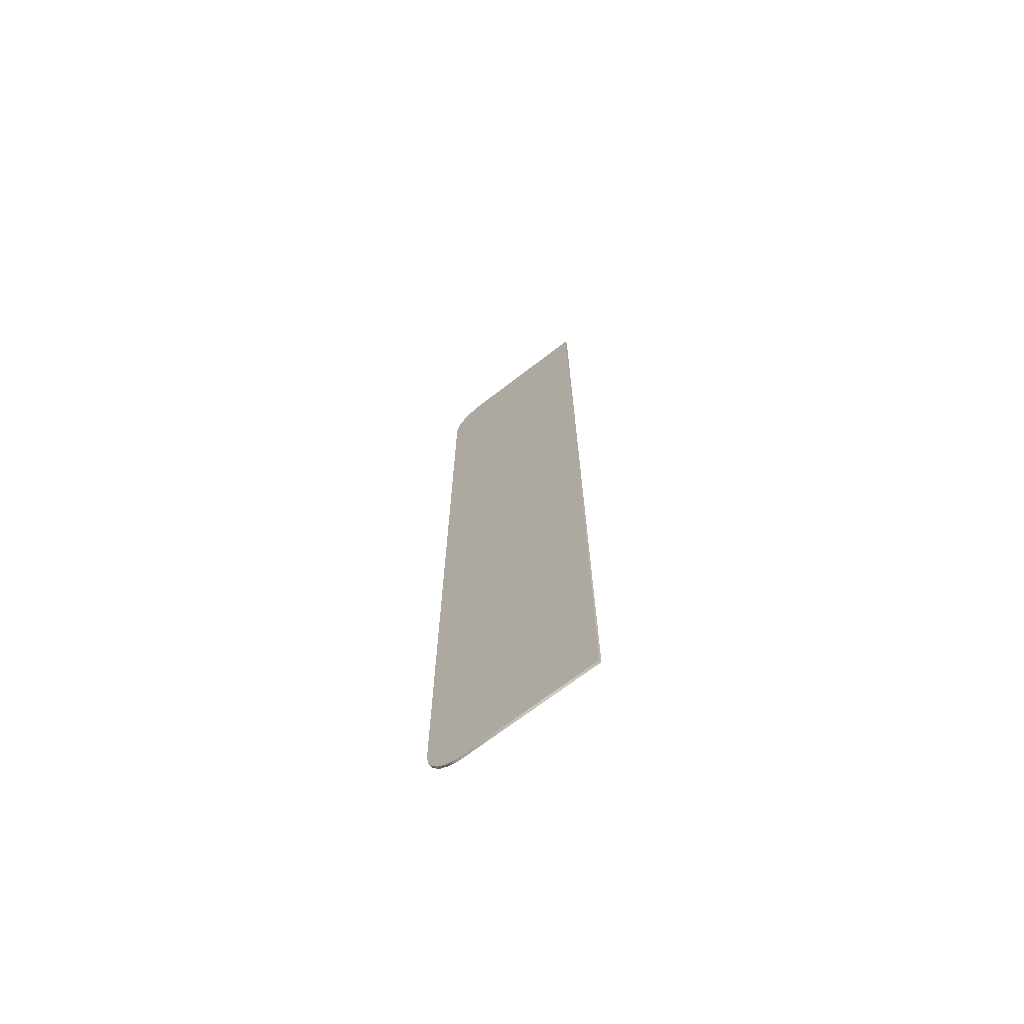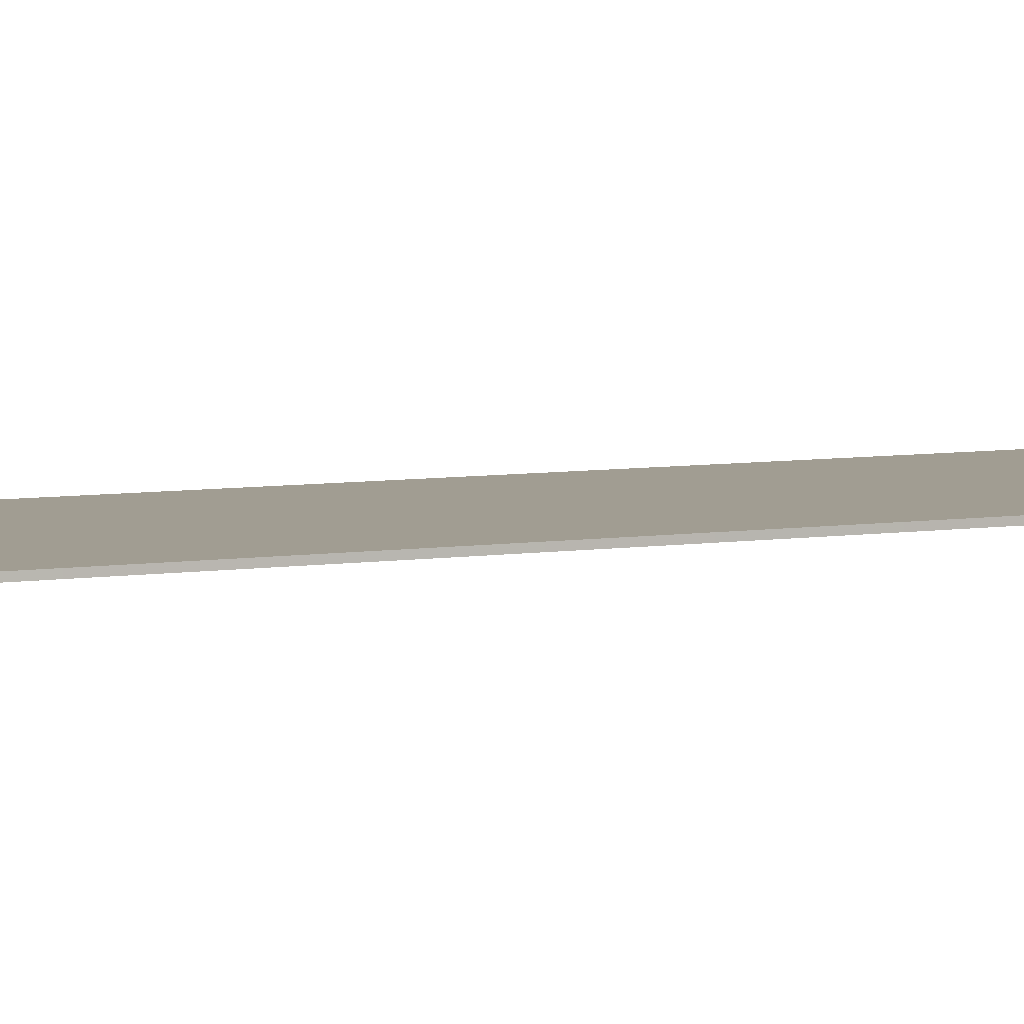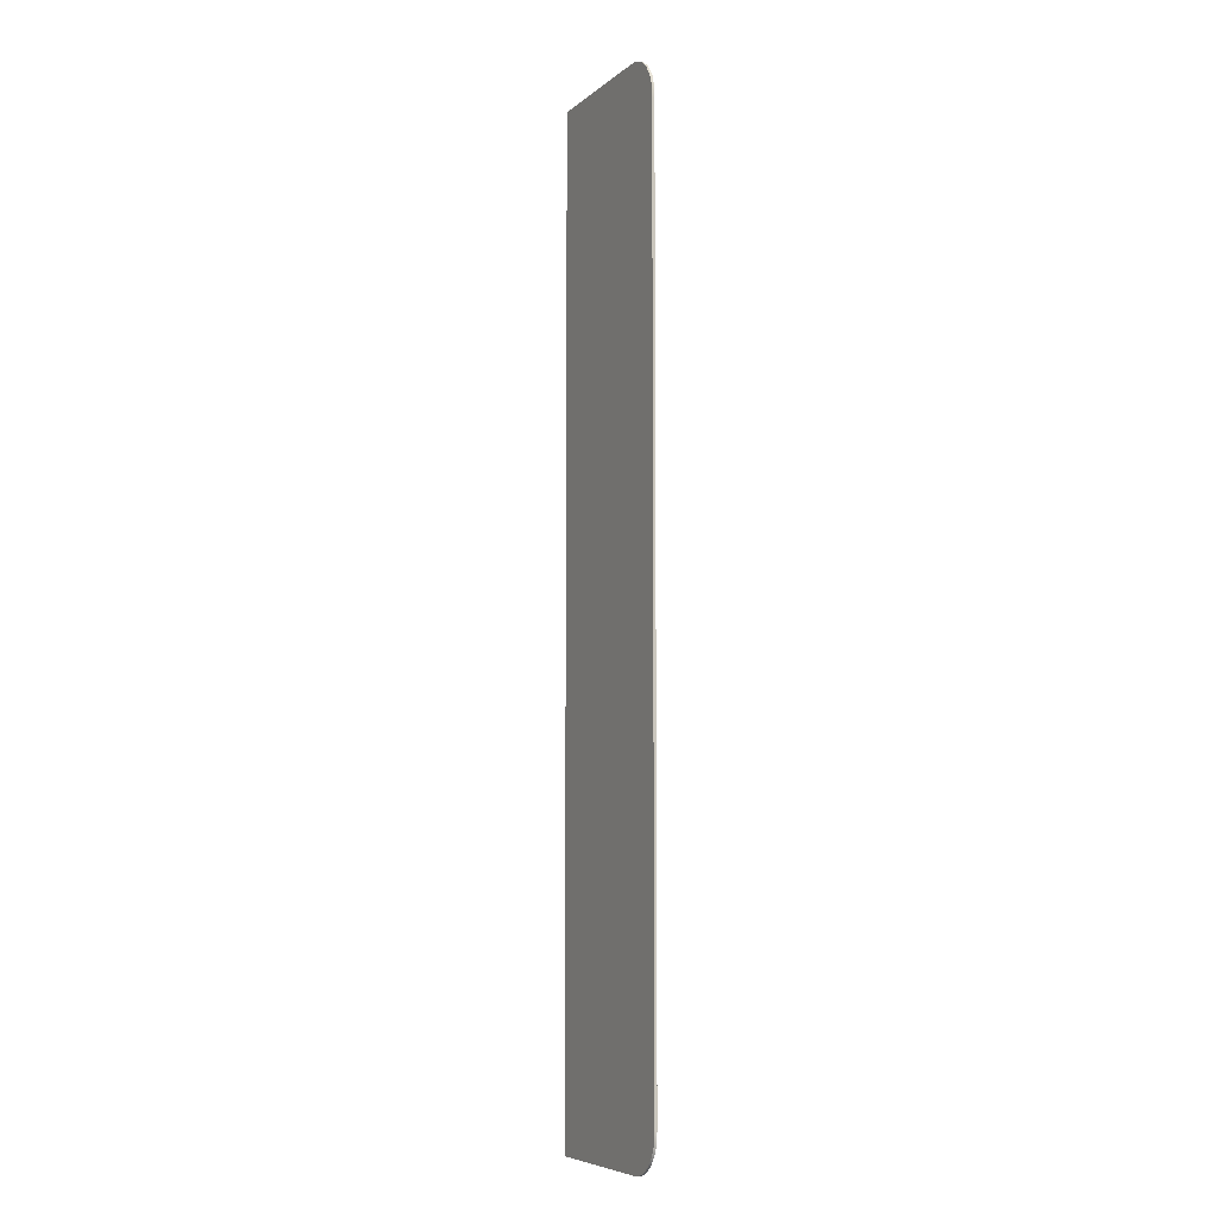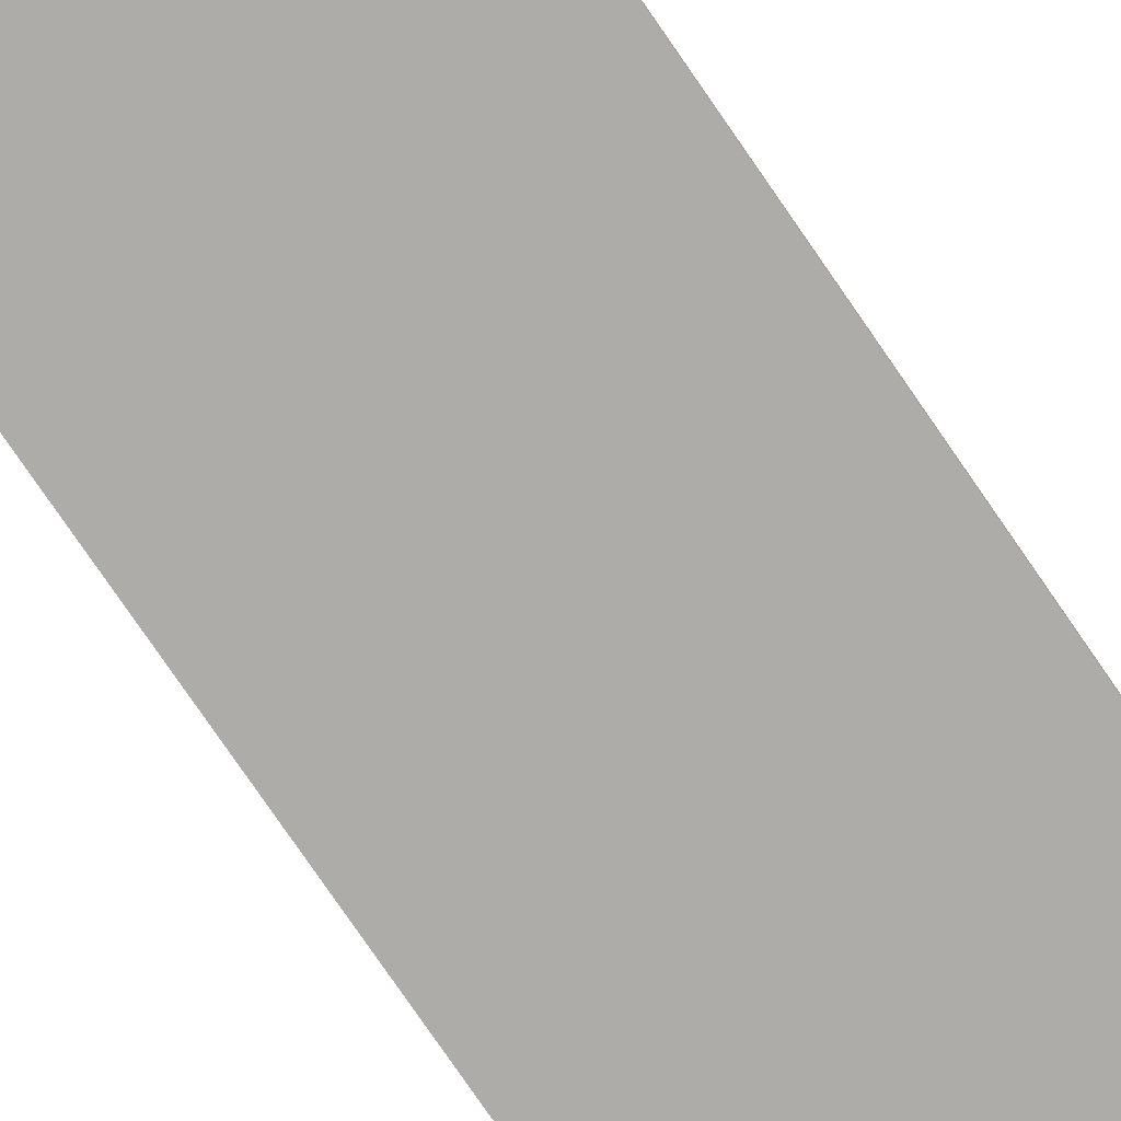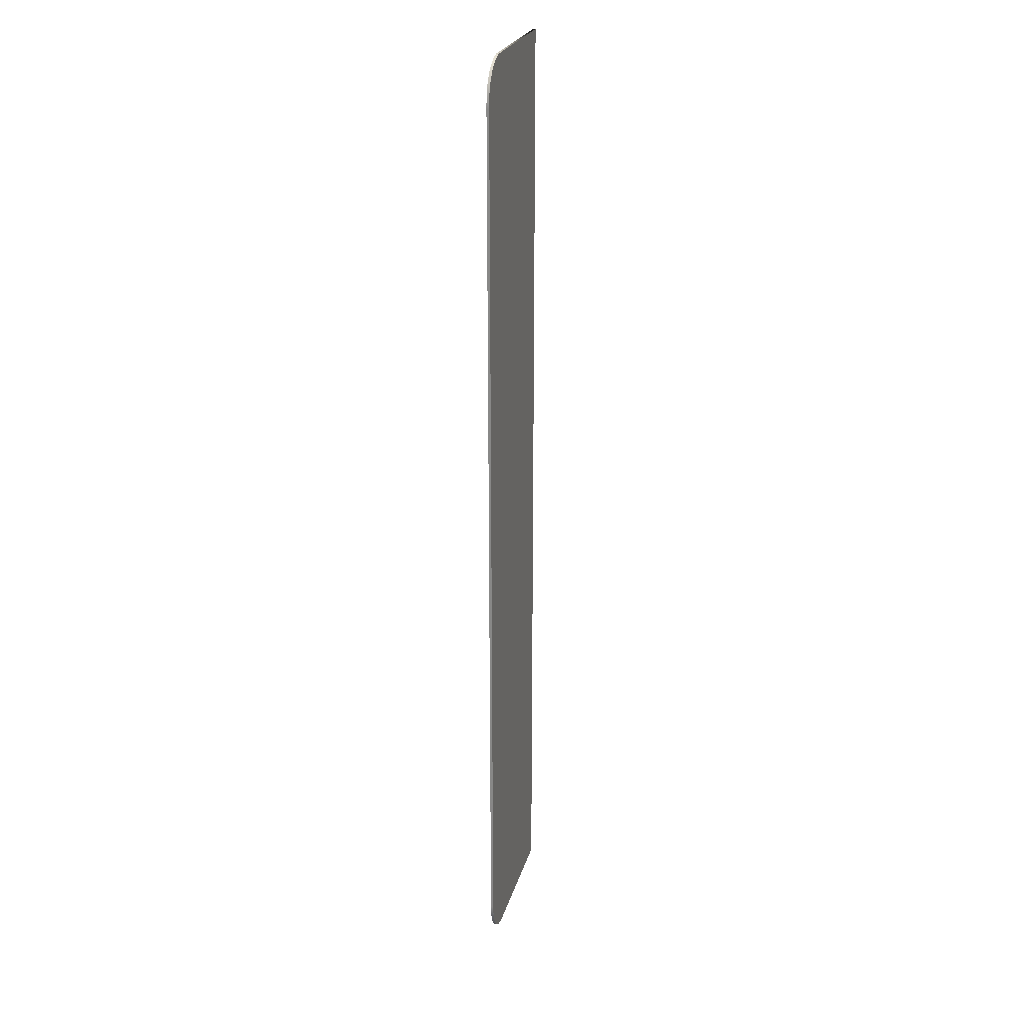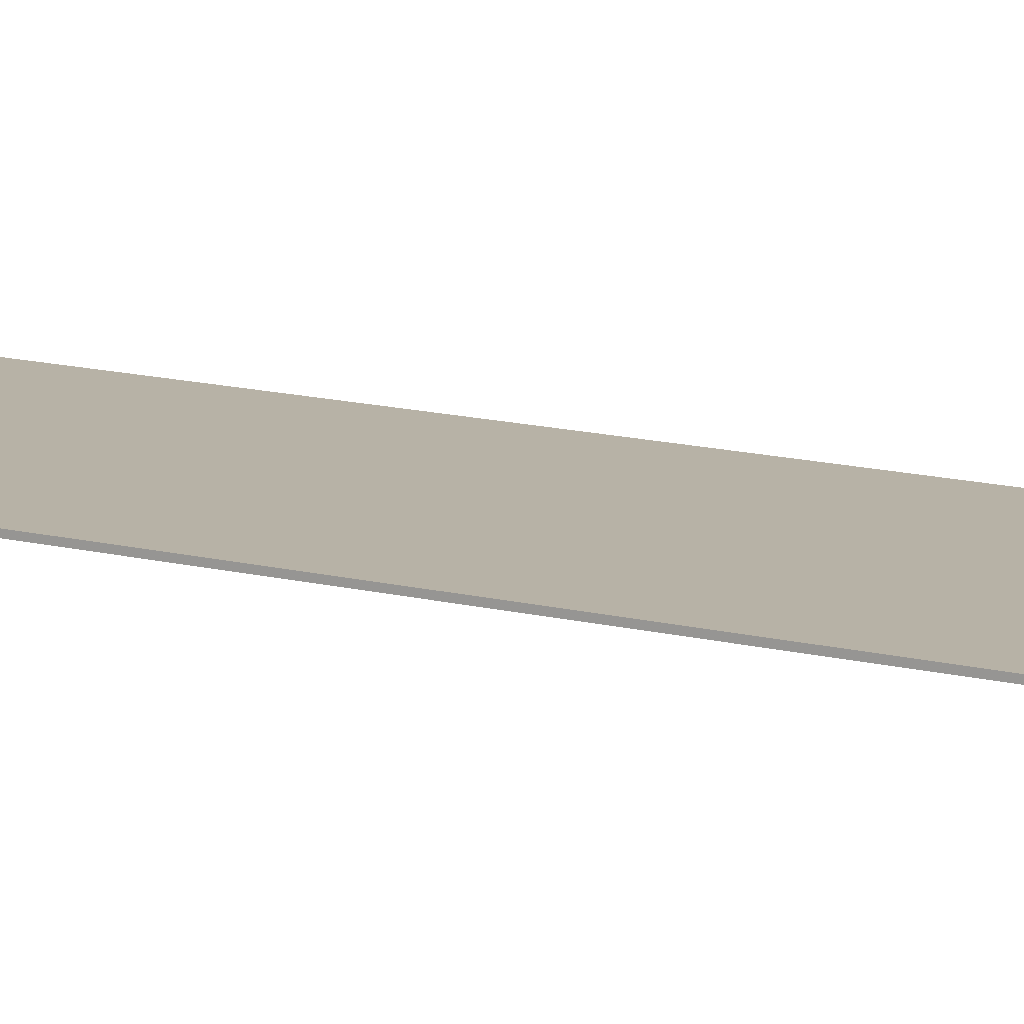
<metadata>
{"format":"obj","ext":"obj","renderer":"f3d","projection":"perspective","resolution":1024,"background":"white","views":[{"elev":-69.6,"azim":-142.3,"up":"+Y"},{"elev":4.8,"azim":-122.0,"up":"+Z"},{"elev":-6.8,"azim":64.1,"up":"+Y"},{"elev":-76.8,"azim":-145.6,"up":"+Z"},{"elev":24.1,"azim":104.4,"up":"+Y"},{"elev":12.4,"azim":122.2,"up":"+Z"}]}
</metadata>
<code>
g PanelBorder_3x4_Oversized_LibraryTabBackground
v 0.2172 -1.083 0.003123
v 0.2172 1.079 0.003123
v 0.2172 1.079 -0.003079
v 0.2172 -1.083 -0.003079
v 0.2158 1.108 0.003123
v 0.2158 1.108 -0.003079
v 0.2064 1.135 -0.003079
v 0.2064 1.135 0.003123
v 0.1889 1.159 0.003123
v 0.1889 1.159 -0.003079
v 0.1669 1.175 0.003103
v 0.1669 1.175 -0.003148
v 0.1411 1.185 -0.003148
v 0.1411 1.185 0.003103
v 0.1242 1.187 0.003108
v 0.1242 1.187 -0.003148
v 0.2132 -1.118 -0.003079
v 0.2132 -1.118 0.003123
v 0.2035 -1.14 0.003123
v 0.2035 -1.14 -0.003079
v 0.1864 -1.162 -0.003079
v 0.1864 -1.162 0.003123
v 0.1618 -1.18 -0.003051
v 0.1618 -1.18 0.003095
v 0.1351 -1.186 0.003119
v 0.1351 -1.186 -0.003051
v -0.2172 -1.187 0.003148
v -0.2172 -1.187 -0.003051
v -0.2172 1.187 0.003147
v -0.2172 1.187 -0.003148
v 0.1242 1.187 0.003108
v 0.1242 1.187 -0.003148
v 0.2158 1.108 0.003123
v 0.2172 1.079 0.003123
v 0.2172 -1.083 0.003123
v 0.2132 -1.118 0.003123
v 0.2064 1.135 0.003123
v 0.2035 -1.14 0.003123
v 0.1889 1.159 0.003123
v 0.1864 -1.162 0.003123
v 0.1669 1.175 0.003103
v 0.1618 -1.18 0.003095
v 0.1411 1.185 0.003103
v 0.1351 -1.186 0.003119
v 0.1242 1.187 0.003108
v -0.2172 -1.187 0.003148
v -0.2172 1.187 0.003147
v 0.2132 -1.118 -0.003079
v 0.2172 -1.083 -0.003079
v 0.2172 1.079 -0.003079
v 0.2158 1.108 -0.003079
v 0.2064 1.135 -0.003079
v 0.2035 -1.14 -0.003079
v 0.1889 1.159 -0.003079
v 0.1864 -1.162 -0.003079
v 0.1669 1.175 -0.003148
v 0.1618 -1.18 -0.003051
v 0.1411 1.185 -0.003148
v 0.1351 -1.186 -0.003051
v 0.1242 1.187 -0.003148
v -0.2172 -1.187 -0.003051
v -0.2172 1.187 -0.003148
g PanelBorder_3x4_Oversized_LibraryTabBackground_0
f 3 2 1
f 4 3 1
f 5 2 3
f 6 5 3
f 5 6 7
f 8 5 7
f 9 8 7
f 10 9 7
f 11 9 10
f 12 11 10
f 11 12 13
f 14 11 13
f 15 14 13
f 16 15 13
f 4 1 17
f 1 18 17
f 18 19 17
f 19 20 17
f 20 19 21
f 19 22 21
f 21 22 23
f 22 24 23
f 24 25 23
f 25 26 23
f 25 27 26
f 27 28 26
f 27 29 28
f 29 30 28
f 29 31 30
f 31 32 30
f 35 34 33
f 33 36 35
f 33 37 36
f 37 38 36
f 37 39 38
f 39 40 38
f 39 41 40
f 41 42 40
f 41 43 42
f 43 44 42
f 43 45 44
f 45 46 44
f 45 47 46
f 50 49 48
f 48 51 50
f 48 52 51
f 48 53 52
f 53 54 52
f 53 55 54
f 55 56 54
f 55 57 56
f 57 58 56
f 57 59 58
f 59 60 58
f 59 61 60
f 61 62 60

</code>
